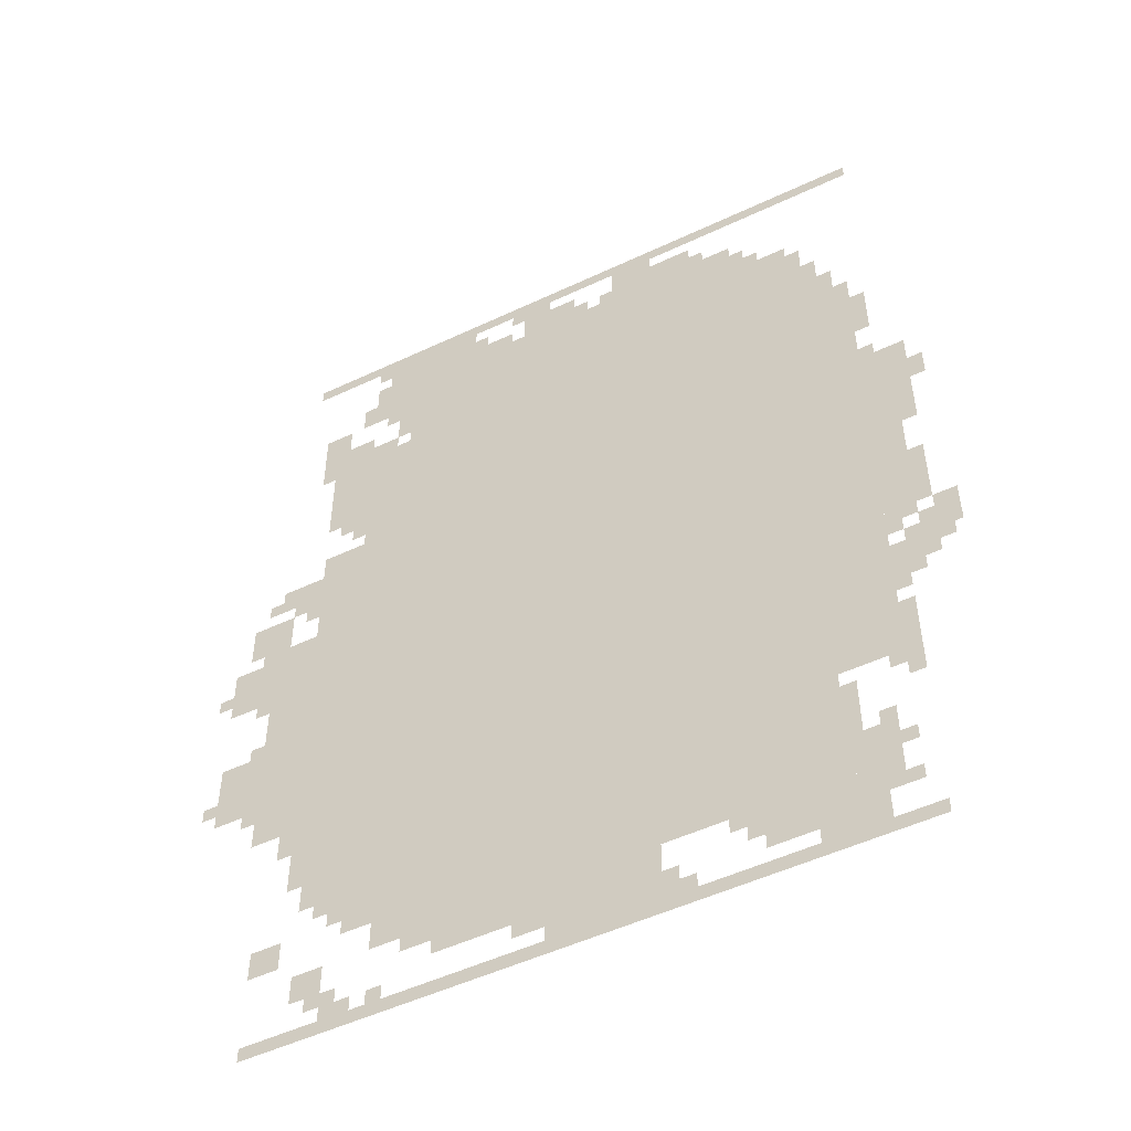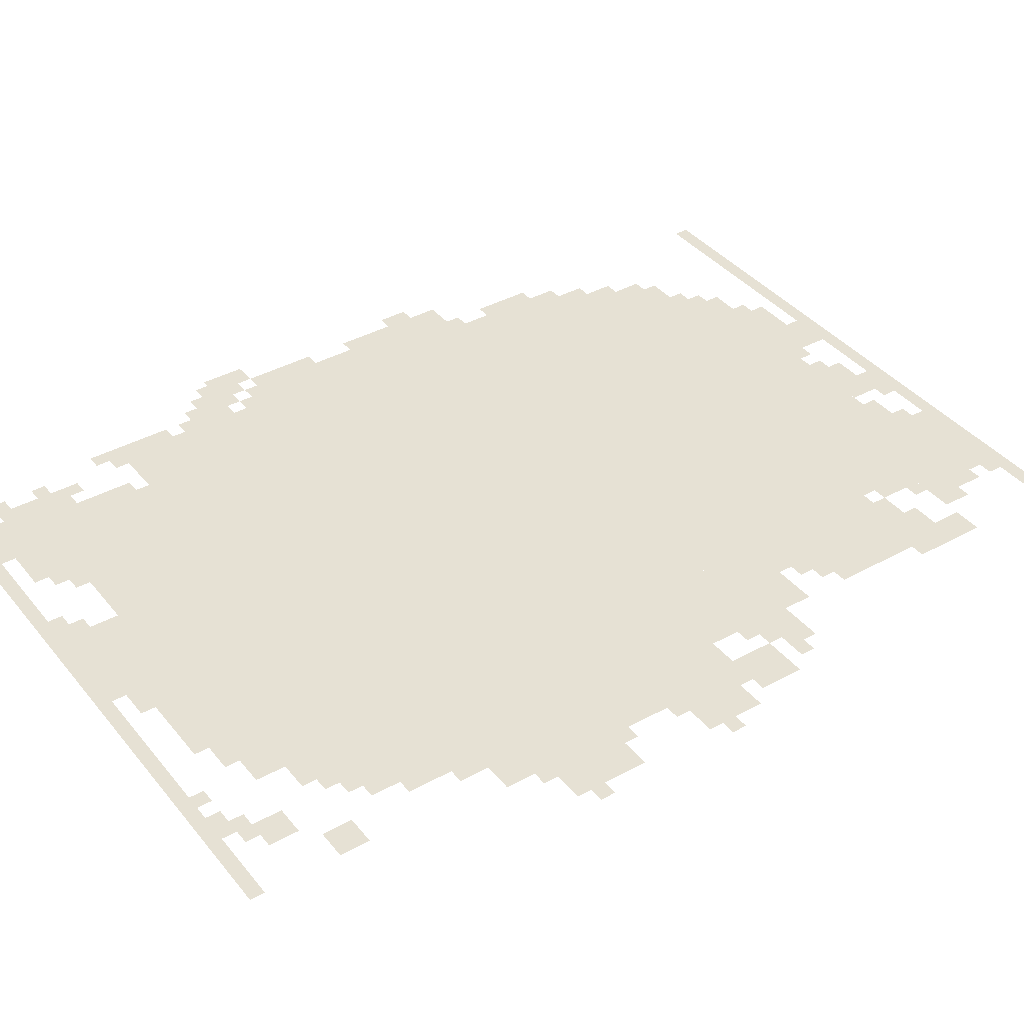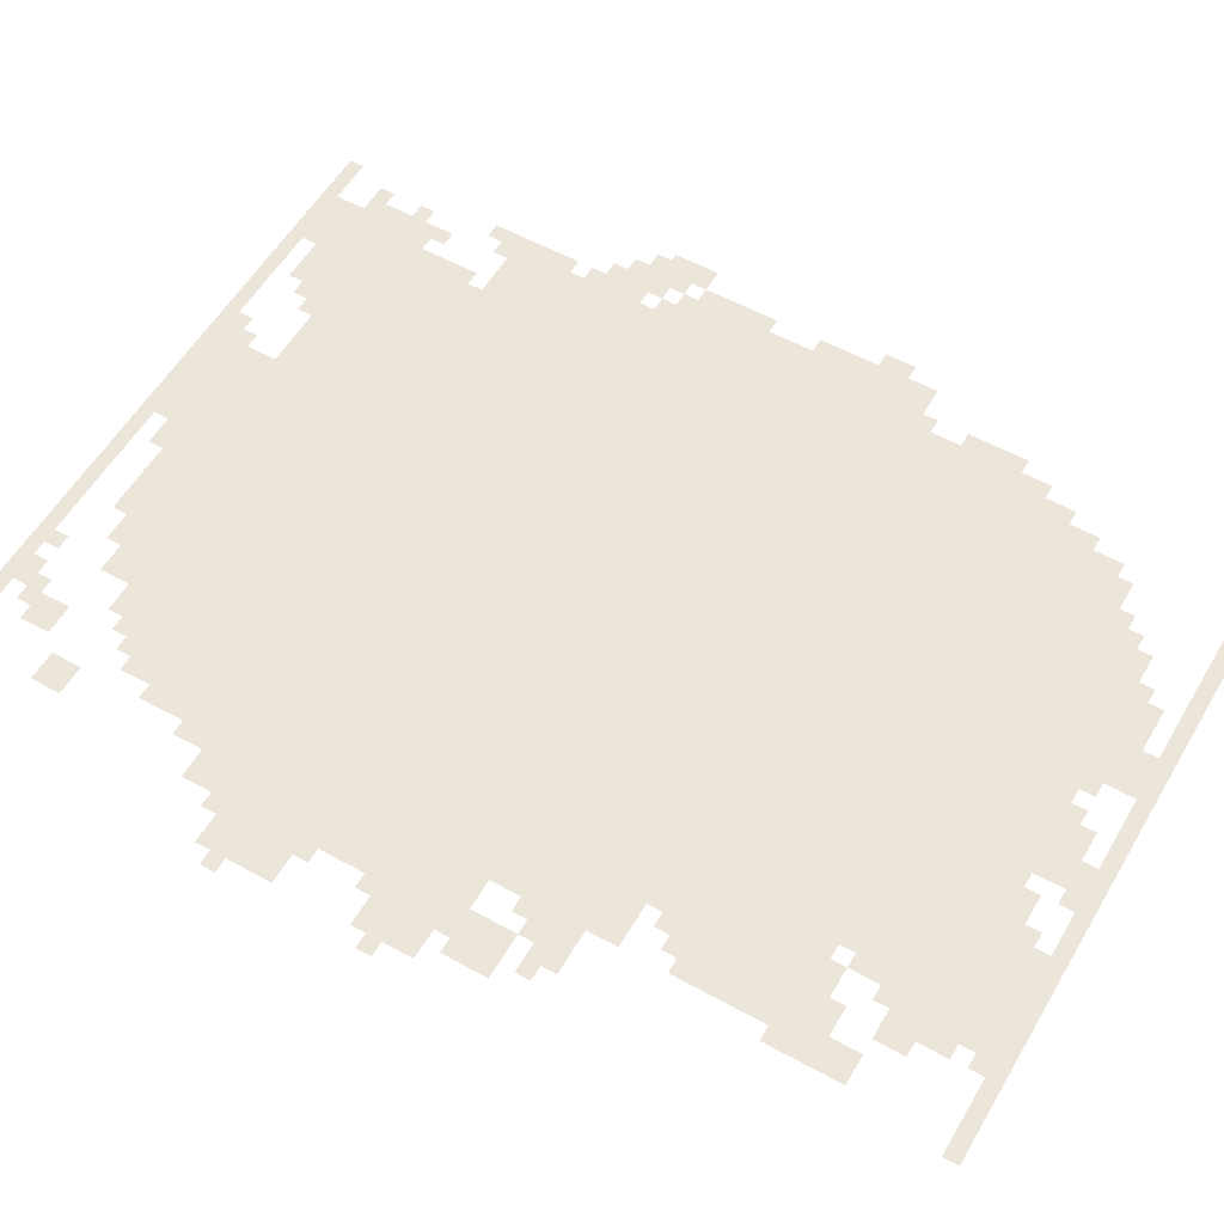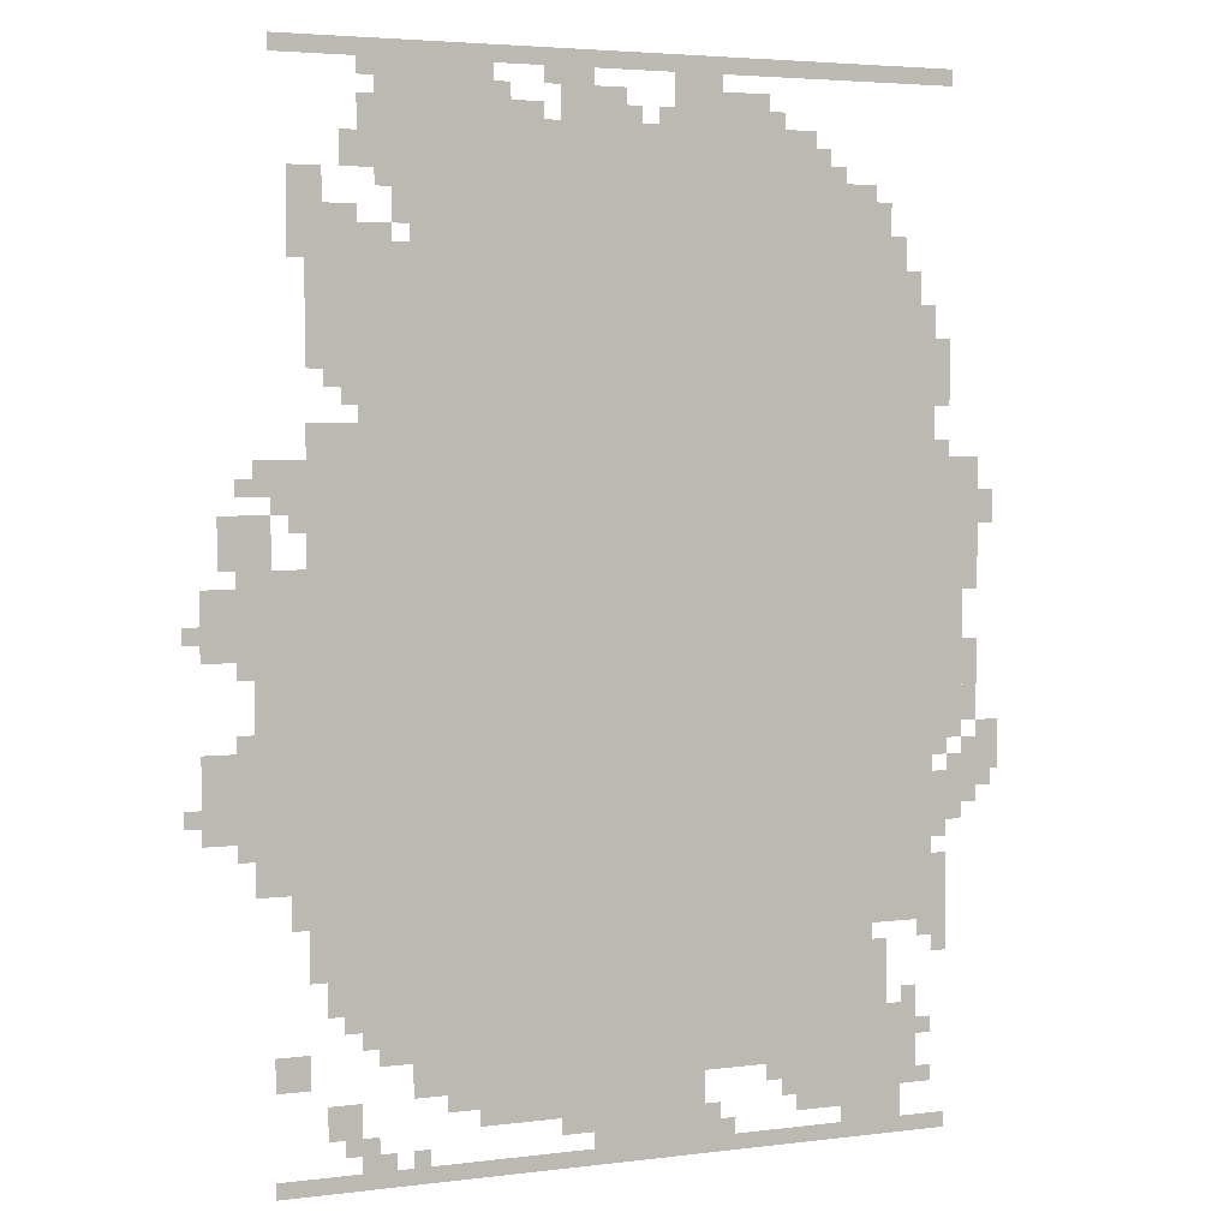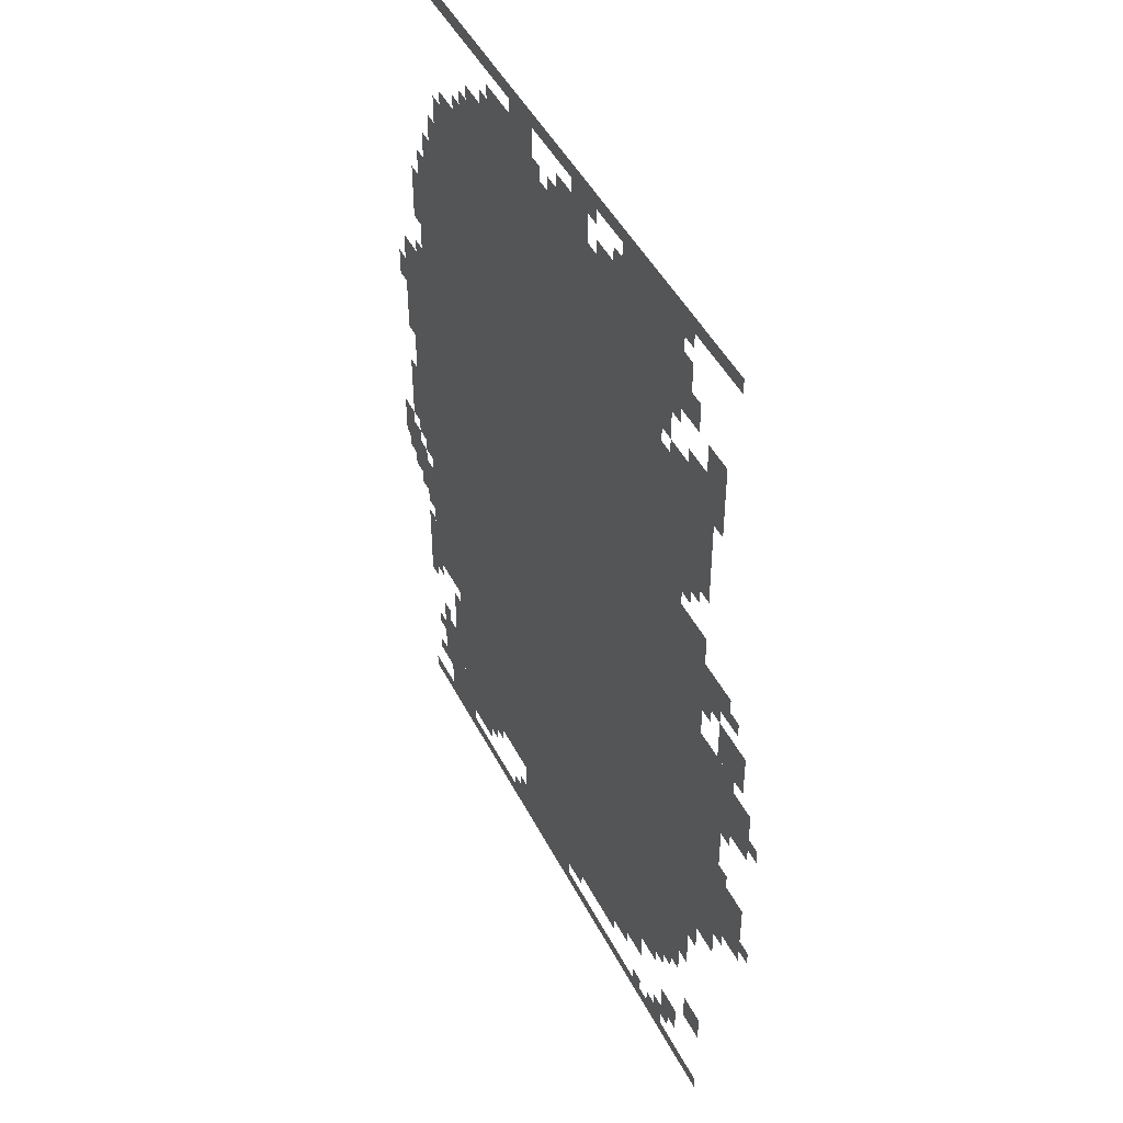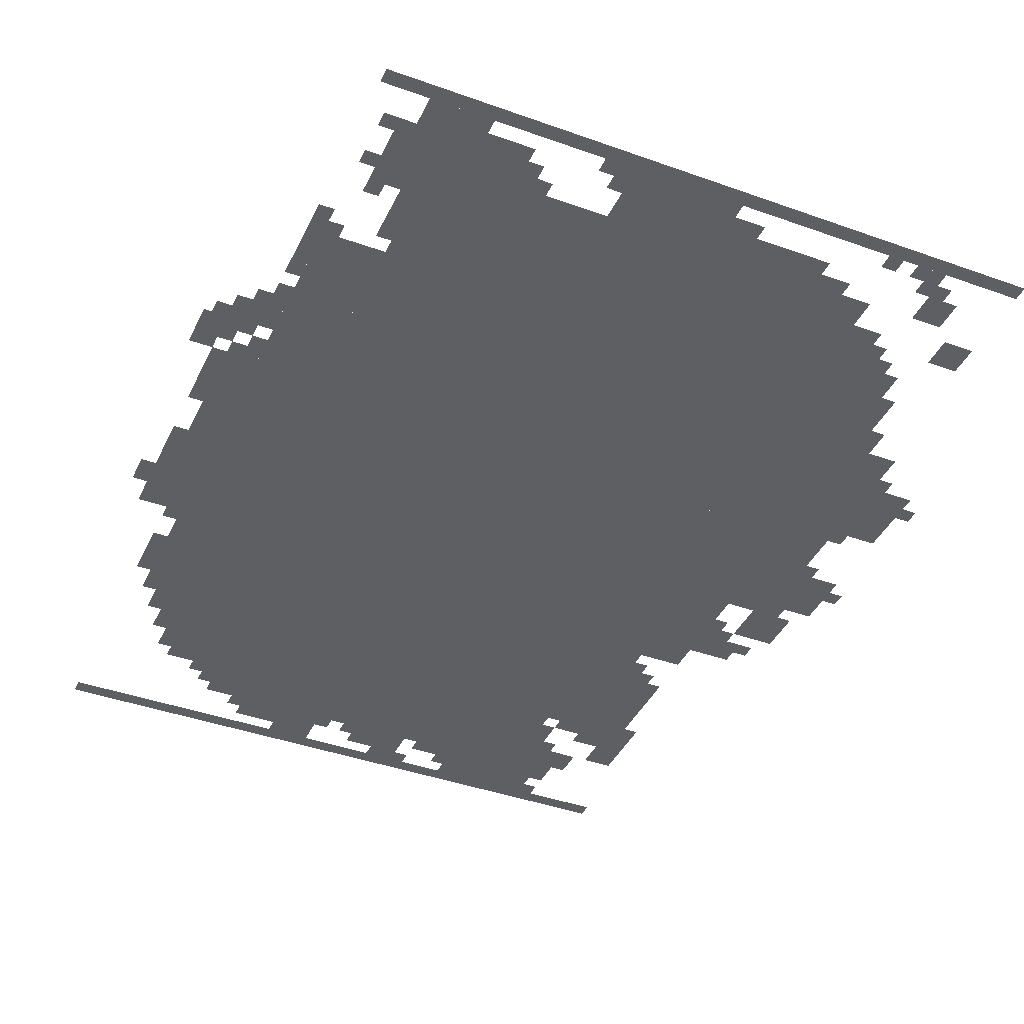
<metadata>
{"format":"obj","ext":"obj","renderer":"f3d","projection":"perspective","resolution":1024,"background":"white","views":[{"elev":-51.2,"azim":-152.8,"up":"+Y"},{"elev":39.0,"azim":55.4,"up":"+Z"},{"elev":56.2,"azim":120.1,"up":"+Z"},{"elev":4.1,"azim":157.6,"up":"+Y"},{"elev":46.4,"azim":64.0,"up":"+Y"},{"elev":-40.5,"azim":-23.8,"up":"+Z"}]}
</metadata>
<code>
g mingniabolisi_4-mesh
v -416 159 0
v -416 991 0
v -1344 991 0
v -1344 159 0
v -416 991 0
v -416 1823 0
v -1344 1823 0
v -1344 991 0
v -224 863 0
v -224 1375 0
v -416 1375 0
v -416 863 0
v -224 383 0
v -224 863 0
v -416 863 0
v -416 383 0
v -1344 991 0
v -1344 1599 0
v -1472 1599 0
v -1472 991 0
v -1344 415 0
v -1344 991 0
v -1472 991 0
v -1472 415 0
v -224 1471 0
v -224 1695 0
v -416 1695 0
v -416 1471 0
v -768 1823 0
v -768 1919 0
v -1216 1919 0
v -1216 1823 0
v -320 1823 0
v -320 1919 0
v -768 1919 0
v -768 1823 0
v -128 831 0
v -128 1119 0
v -224 1119 0
v -224 831 0
v -128 543 0
v -128 831 0
v -224 831 0
v -224 543 0
v -832 0 0
v -832 31 0
v -1504 31 0
v -1504 0 0
v -1184 63 0
v -1184 159 0
v -1408 159 0
v -1408 63 0
v -352 1919 0
v -352 2015 0
v -576 2015 0
v -576 1919 0
v -832 2015 0
v -832 2047 0
v -1504 2047 0
v -1504 2015 0
v -160 2015 0
v -160 2047 0
v -832 2047 0
v -832 2015 0
v -160 0 0
v -160 31 0
v -832 31 0
v -832 0 0
v -32 639 0
v -32 799 0
v -128 799 0
v -128 639 0
v -768 95 0
v -768 159 0
v -992 159 0
v -992 95 0
v -544 95 0
v -544 159 0
v -768 159 0
v -768 95 0
v -288 287 0
v -288 383 0
v -416 383 0
v -416 287 0
v -32 959 0
v -32 1087 0
v -128 1087 0
v -128 959 0
v -1472 1183 0
v -1472 1311 0
v -1568 1311 0
v -1568 1183 0
v -1472 1055 0
v -1472 1183 0
v -1568 1183 0
v -1568 1055 0
v -1472 895 0
v -1472 1055 0
v -1536 1055 0
v -1536 895 0
v -1344 159 0
v -1344 255 0
v -1440 255 0
v -1440 159 0
v -64 1119 0
v -64 1215 0
v -160 1215 0
v -160 1119 0
v -320 1375 0
v -320 1471 0
v -416 1471 0
v -416 1375 0
v -1472 767 0
v -1472 895 0
v -1536 895 0
v -1536 767 0
v -704 1919 0
v -704 1983 0
v -832 1983 0
v -832 1919 0
v -192 1695 0
v -192 1823 0
v -256 1823 0
v -256 1695 0
v -768 31 0
v -768 95 0
v -896 95 0
v -896 31 0
v -1344 1599 0
v -1344 1727 0
v -1408 1727 0
v -1408 1599 0
v -896 31 0
v -896 95 0
v -1024 95 0
v -1024 31 0
v -1568 703 0
v -1568 799 0
v -1617 799 0
v -1617 703 0
v -1504 639 0
v -1504 735 0
v -1568 735 0
v -1568 639 0
v -128 1247 0
v -128 1311 0
v -224 1311 0
v -224 1247 0
v -928 1919 0
v -928 1983 0
v -1024 1983 0
v -1024 1919 0
v -1024 1919 0
v -1024 1983 0
v -1120 1983 0
v -1120 1919 0
v -352 223 0
v -352 287 0
v -416 287 0
v -416 223 0
v -256 1695 0
v -256 1759 0
v -320 1759 0
v -320 1695 0
v -256 95 0
v -256 159 0
v -320 159 0
v -320 95 0
v -160 191 0
v -160 255 0
v -224 255 0
v -224 191 0
v -1536 863 0
v -1536 959 0
v -1568 959 0
v -1568 863 0
v -1472 447 0
v -1472 543 0
v -1504 543 0
v -1504 447 0
v -1472 351 0
v -1472 447 0
v -1504 447 0
v -1504 351 0
v -160 1215 0
v -160 1247 0
v -224 1247 0
v -224 1215 0
v -1568 1183 0
v -1568 1247 0
v -1600 1247 0
v -1600 1183 0
v -256 1439 0
v -256 1471 0
v -320 1471 0
v -320 1439 0
v -1216 1823 0
v -1216 1887 0
v -1248 1887 0
v -1248 1823 0
v -288 1823 0
v -288 1887 0
v -320 1887 0
v -320 1823 0
v -1344 1727 0
v -1344 1791 0
v -1376 1791 0
v -1376 1727 0
v -1408 1599 0
v -1408 1663 0
v -1440 1663 0
v -1440 1599 0
v -320 1695 0
v -320 1727 0
v -384 1727 0
v -384 1695 0
v -288 63 0
v -288 95 0
v -352 95 0
v -352 63 0
v -1408 95 0
v -1408 159 0
v -1440 159 0
v -1440 95 0
v -320 31 0
v -320 63 0
v -384 63 0
v -384 31 0
v -704 63 0
v -704 95 0
v -768 95 0
v -768 63 0
v -256 319 0
v -256 383 0
v -288 383 0
v -288 319 0
v -192 479 0
v -192 543 0
v -224 543 0
v -224 479 0
v -1120 127 0
v -1120 159 0
v -1184 159 0
v -1184 127 0
v -480 127 0
v -480 159 0
v -544 159 0
v -544 127 0
v -1344 255 0
v -1344 319 0
v -1376 319 0
v -1376 255 0
v -1344 319 0
v -1344 383 0
v -1376 383 0
v -1376 319 0
v -1344 31 0
v -1344 63 0
v -1408 63 0
v -1408 31 0
v -1280 31 0
v -1280 63 0
v -1344 63 0
v -1344 31 0
v -1472 1471 0
v -1472 1535 0
v -1504 1535 0
v -1504 1471 0
v -1536 799 0
v -1536 863 0
v -1568 863 0
v -1568 799 0
v -1472 575 0
v -1472 639 0
v -1504 639 0
v -1504 575 0
v -1472 639 0
v -1472 703 0
v -1504 703 0
v -1504 639 0
v -576 1919 0
v -576 1951 0
v -640 1951 0
v -640 1919 0
v -384 1759 0
v -384 1823 0
v -416 1823 0
v -416 1759 0
v -1472 1407 0
v -1472 1471 0
v -1504 1471 0
v -1504 1407 0
v -928 1983 0
v -928 2015 0
v -992 2015 0
v -992 1983 0
v -672 1983 0
v -672 2015 0
v -736 2015 0
v -736 1983 0
v -96 607 0
v -96 639 0
v -128 639 0
v -128 607 0
v -1568 671 0
v -1568 703 0
v -1600 703 0
v -1600 671 0
v 0 671 0
v 0 703 0
v -32 703 0
v -32 671 0
v -1536 735 0
v -1536 767 0
v -1568 767 0
v -1568 735 0
v -96 927 0
v -96 959 0
v -128 959 0
v -128 927 0
v -96 799 0
v -96 831 0
v -128 831 0
v -128 799 0
v -1472 735 0
v -1472 767 0
v -1504 767 0
v -1504 735 0
v 0 991 0
v 0 1023 0
v -32 1023 0
v -32 991 0
v -1504 607 0
v -1504 639 0
v -1536 639 0
v -1536 607 0
v -1152 95 0
v -1152 127 0
v -1184 127 0
v -1184 95 0
v -1024 31 0
v -1024 63 0
v -1056 63 0
v -1056 31 0
v -416 31 0
v -416 63 0
v -448 63 0
v -448 31 0
v -1440 95 0
v -1440 127 0
v -1472 127 0
v -1472 95 0
v -320 255 0
v -320 287 0
v -352 287 0
v -352 255 0
v -1440 383 0
v -1440 415 0
v -1472 415 0
v -1472 383 0
v -1440 191 0
v -1440 223 0
v -1472 223 0
v -1472 191 0
v -1408 255 0
v -1408 287 0
v -1440 287 0
v -1440 255 0
v -96 1087 0
v -96 1119 0
v -128 1119 0
v -128 1087 0
v -576 1951 0
v -576 1983 0
v -608 1983 0
v -608 1951 0
v -320 1983 0
v -320 2015 0
v -352 2015 0
v -352 1983 0
v -832 1919 0
v -832 1951 0
v -864 1951 0
v -864 1919 0
v -320 1919 0
v -320 1951 0
v -352 1951 0
v -352 1919 0
v -640 1919 0
v -640 1951 0
v -672 1951 0
v -672 1919 0
v -384 1727 0
v -384 1759 0
v -416 1759 0
v -416 1727 0
v -736 1983 0
v -736 2015 0
v -768 2015 0
v -768 1983 0
v -992 1983 0
v -992 2015 0
v -1024 2015 0
v -1024 1983 0
v -896 1919 0
v -896 1951 0
v -928 1951 0
v -928 1919 0
v -1472 1311 0
v -1472 1343 0
v -1504 1343 0
v -1504 1311 0
v -288 1407 0
v -288 1439 0
v -320 1439 0
v -320 1407 0
v -192 1183 0
v -192 1215 0
v -224 1215 0
v -224 1183 0
v -96 1247 0
v -96 1279 0
v -128 1279 0
v -128 1247 0
v -1248 1823 0
v -1248 1855 0
v -1280 1855 0
v -1280 1823 0
v -1120 1919 0
v -1120 1951 0
v -1152 1951 0
v -1152 1919 0
v -192 1663 0
v -192 1695 0
v -224 1695 0
v -224 1663 0
v -352 1791 0
v -352 1823 0
v -384 1823 0
v -384 1791 0
g mingniabolisi_4-mesh_0
f 3 2 1
f 1 4 3
f 7 6 5
f 5 8 7
f 11 10 9
f 9 12 11
f 15 14 13
f 13 16 15
f 19 18 17
f 17 20 19
f 23 22 21
f 21 24 23
f 27 26 25
f 25 28 27
f 31 30 29
f 29 32 31
f 35 34 33
f 33 36 35
f 39 38 37
f 37 40 39
f 43 42 41
f 41 44 43
f 47 46 45
f 45 48 47
f 51 50 49
f 49 52 51
f 55 54 53
f 53 56 55
f 59 58 57
f 57 60 59
f 63 62 61
f 61 64 63
f 67 66 65
f 65 68 67
f 71 70 69
f 69 72 71
f 75 74 73
f 73 76 75
f 79 78 77
f 77 80 79
f 83 82 81
f 81 84 83
f 87 86 85
f 85 88 87
f 91 90 89
f 89 92 91
f 95 94 93
f 93 96 95
f 99 98 97
f 97 100 99
f 103 102 101
f 101 104 103
f 107 106 105
f 105 108 107
f 111 110 109
f 109 112 111
f 115 114 113
f 113 116 115
f 119 118 117
f 117 120 119
f 123 122 121
f 121 124 123
f 127 126 125
f 125 128 127
f 131 130 129
f 129 132 131
f 135 134 133
f 133 136 135
f 139 138 137
f 137 140 139
f 143 142 141
f 141 144 143
f 147 146 145
f 145 148 147
f 151 150 149
f 149 152 151
f 155 154 153
f 153 156 155
f 159 158 157
f 157 160 159
f 163 162 161
f 161 164 163
f 167 166 165
f 165 168 167
f 171 170 169
f 169 172 171
f 175 174 173
f 173 176 175
f 179 178 177
f 177 180 179
f 183 182 181
f 181 184 183
f 187 186 185
f 185 188 187
f 191 190 189
f 189 192 191
f 195 194 193
f 193 196 195
f 199 198 197
f 197 200 199
f 203 202 201
f 201 204 203
f 207 206 205
f 205 208 207
f 211 210 209
f 209 212 211
f 215 214 213
f 213 216 215
f 219 218 217
f 217 220 219
f 223 222 221
f 221 224 223
f 227 226 225
f 225 228 227
f 231 230 229
f 229 232 231
f 235 234 233
f 233 236 235
f 239 238 237
f 237 240 239
f 243 242 241
f 241 244 243
f 247 246 245
f 245 248 247
f 251 250 249
f 249 252 251
f 255 254 253
f 253 256 255
f 259 258 257
f 257 260 259
f 263 262 261
f 261 264 263
f 267 266 265
f 265 268 267
f 271 270 269
f 269 272 271
f 275 274 273
f 273 276 275
f 279 278 277
f 277 280 279
f 283 282 281
f 281 284 283
f 287 286 285
f 285 288 287
f 291 290 289
f 289 292 291
f 295 294 293
f 293 296 295
f 299 298 297
f 297 300 299
f 303 302 301
f 301 304 303
f 307 306 305
f 305 308 307
f 311 310 309
f 309 312 311
f 315 314 313
f 313 316 315
f 319 318 317
f 317 320 319
f 323 322 321
f 321 324 323
f 327 326 325
f 325 328 327
f 331 330 329
f 329 332 331
f 335 334 333
f 333 336 335
f 339 338 337
f 337 340 339
f 343 342 341
f 341 344 343
f 347 346 345
f 345 348 347
f 351 350 349
f 349 352 351
f 355 354 353
f 353 356 355
f 359 358 357
f 357 360 359
f 363 362 361
f 361 364 363
f 367 366 365
f 365 368 367
f 371 370 369
f 369 372 371
f 375 374 373
f 373 376 375
f 379 378 377
f 377 380 379
f 383 382 381
f 381 384 383
f 387 386 385
f 385 388 387
f 391 390 389
f 389 392 391
f 395 394 393
f 393 396 395
f 399 398 397
f 397 400 399
f 403 402 401
f 401 404 403
f 407 406 405
f 405 408 407
f 411 410 409
f 409 412 411
f 415 414 413
f 413 416 415
f 419 418 417
f 417 420 419
f 423 422 421
f 421 424 423
f 427 426 425
f 425 428 427
f 431 430 429
f 429 432 431
f 435 434 433
f 433 436 435
f 439 438 437
f 437 440 439

</code>
